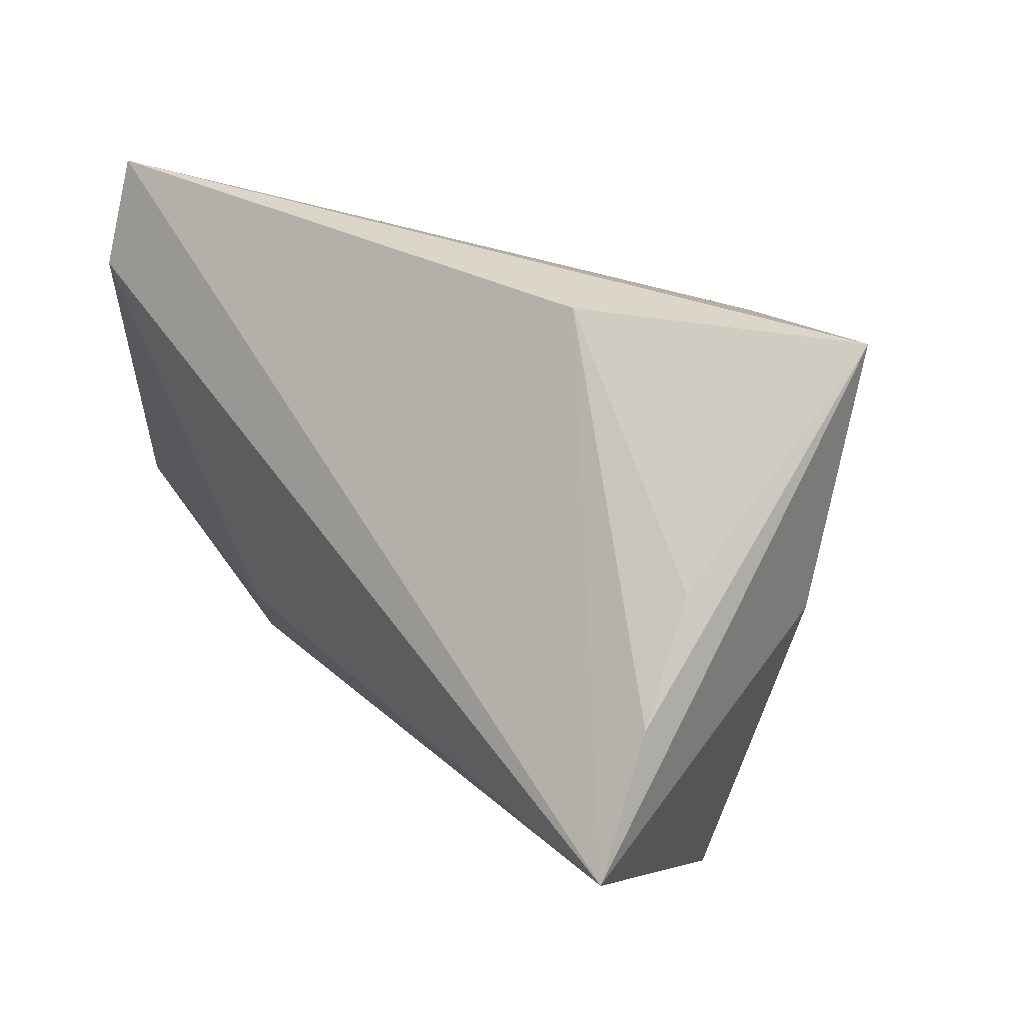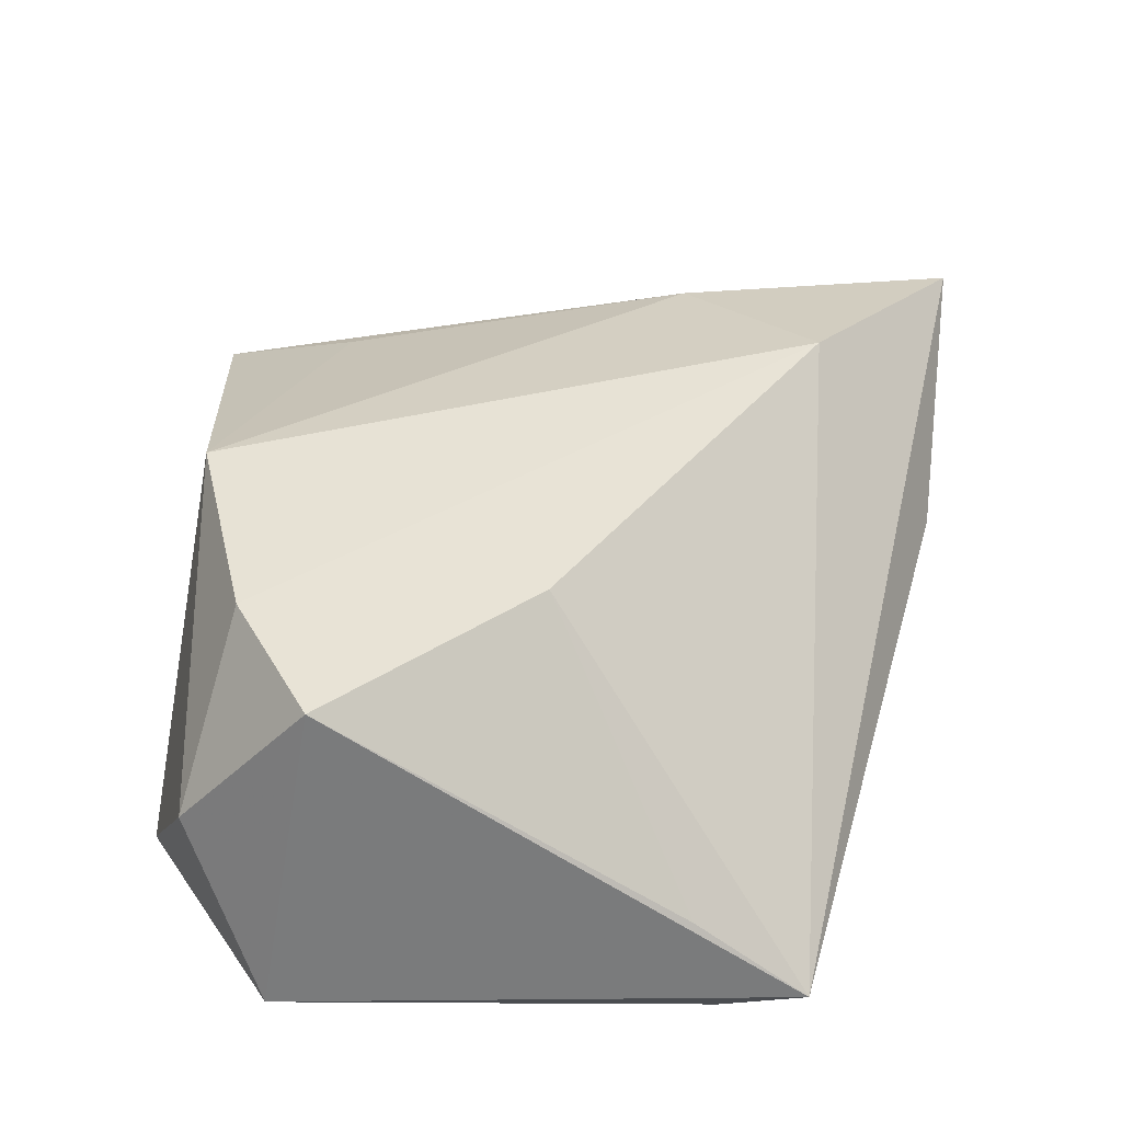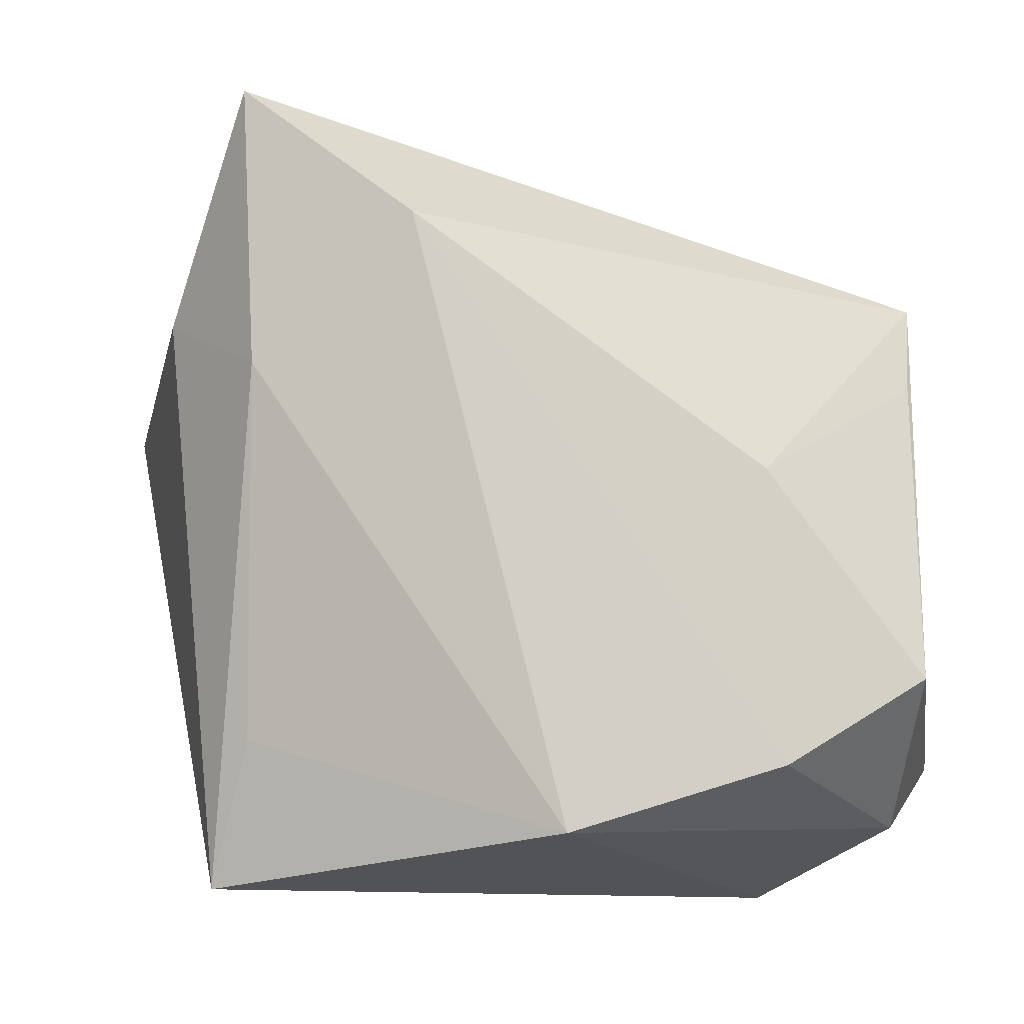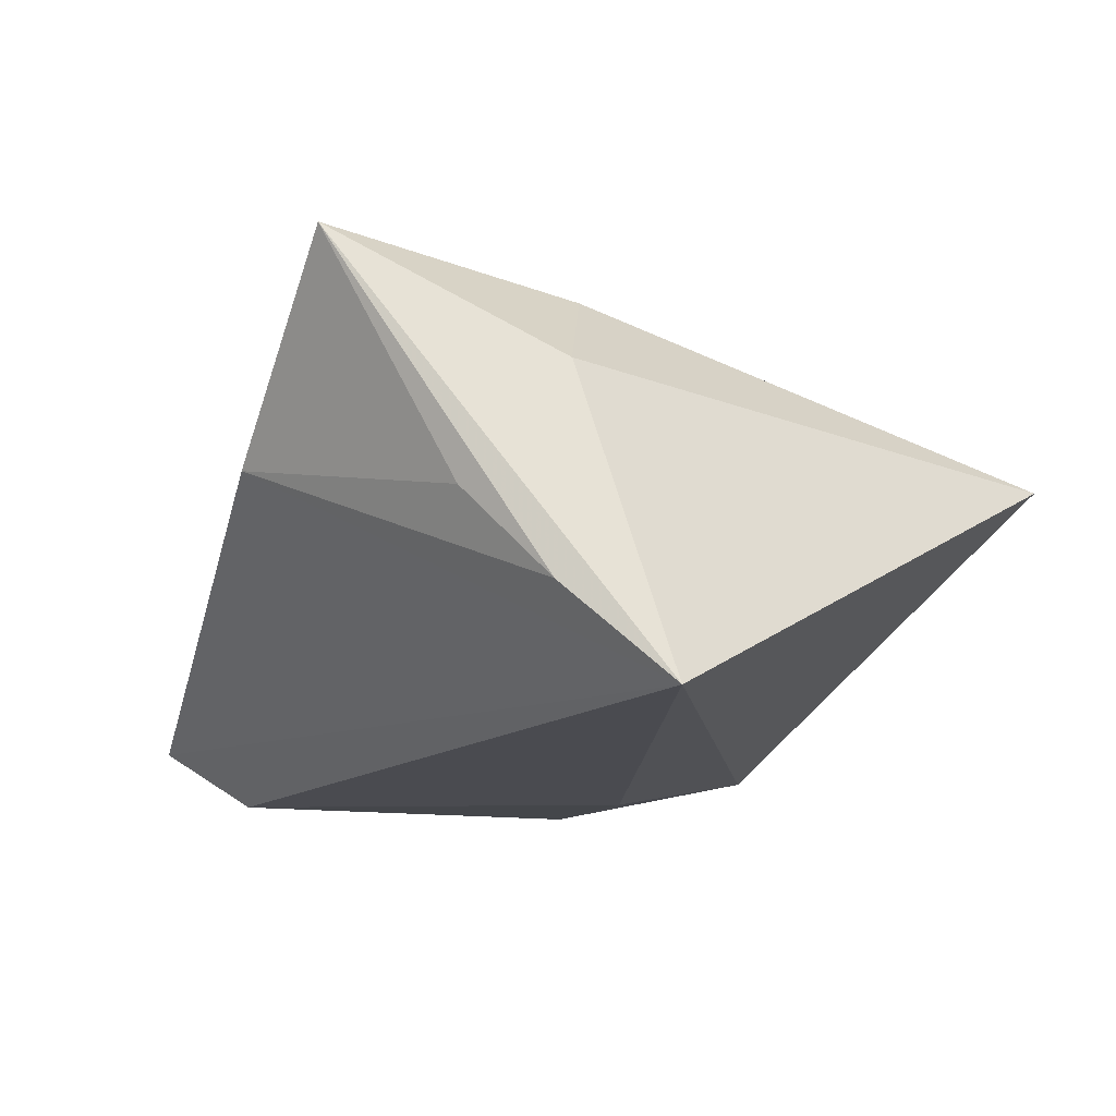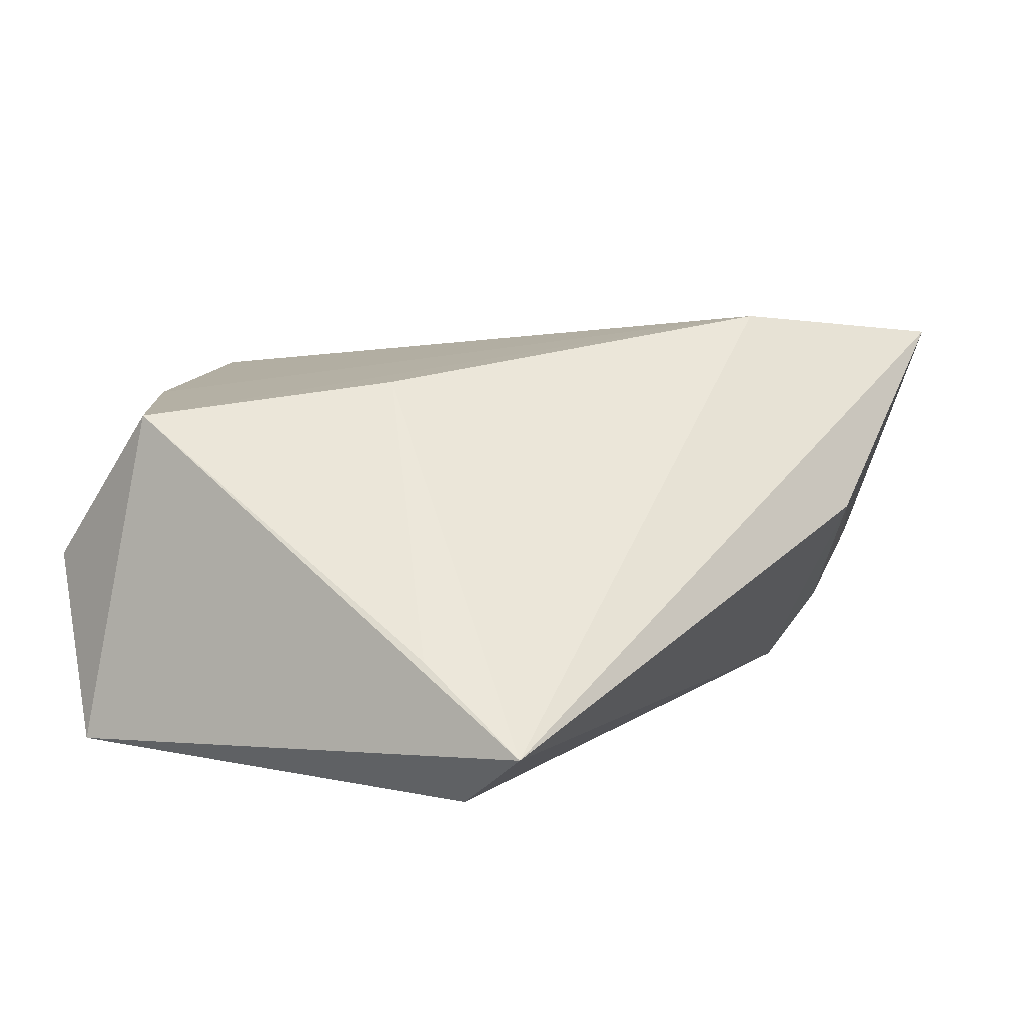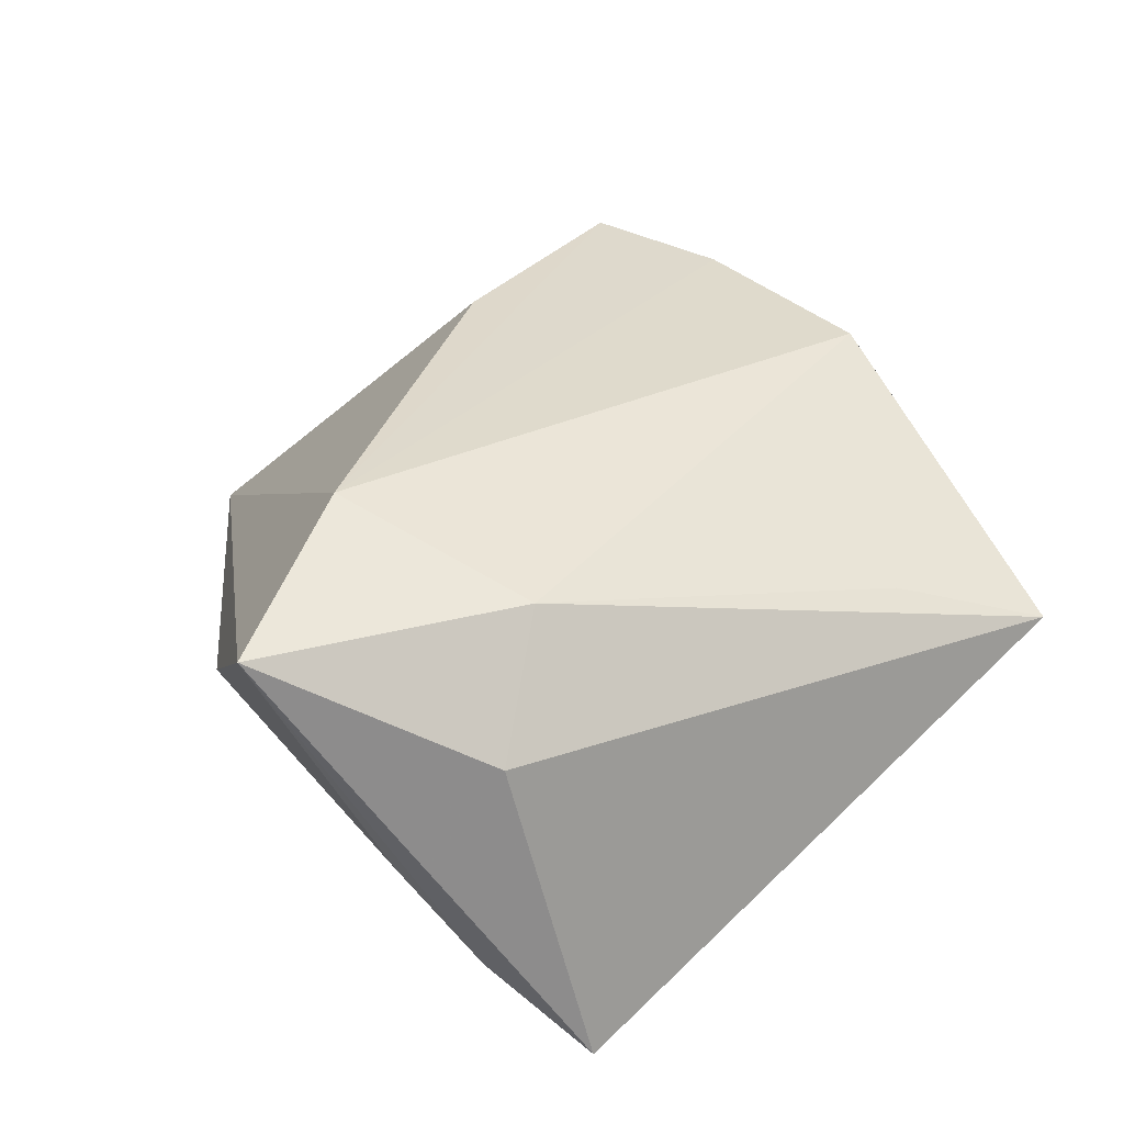
<metadata>
{"format":"obj","ext":"obj","renderer":"f3d","projection":"perspective","resolution":1024,"background":"white","views":[{"elev":55.6,"azim":-126.0,"up":"+Y"},{"elev":37.1,"azim":93.7,"up":"+Z"},{"elev":-11.9,"azim":3.4,"up":"+Y"},{"elev":-14.4,"azim":-119.5,"up":"+Z"},{"elev":7.1,"azim":119.9,"up":"+Z"},{"elev":40.1,"azim":-110.2,"up":"+Z"}]}
</metadata>
<code>
v 0.04752 0.01984 -0.00769
v 0.04424 0.02311 -0.02401
v -0.01055 0.04732 0.00548
v -0.04816 0.02789 -0.01274
v 0.02938 -0.0314 0.01979
v -0.0408 0.03534 -0.001963
v -0.03373 -0.02757 0.01443
v -0.0386 -0.04465 0.008801
v 0.02723 -0.04465 -0.01804
v -0.04449 0.02372 0.01278
v 0.02757 0.00277 0.0221
v -0.05579 0.01762 -0.02401
v -0.01316 0.0324 0.02945
v 0.04546 -0.02145 0.01825
v 0.04262 -0.03711 4.31e-06
v -0.03254 0.01594 0.02422
v 0.01767 -0.0191 -0.02401
v -0.03373 0.04876 0.02701
v 0.04887 0.03297 -0.01705
v 0.004301 -0.03915 0.02228
v 0.04951 -0.02803 -0.02145
f 12 19 2
f 2 19 21
f 3 19 12
f 18 19 3
f 21 19 14
f 14 15 21
f 12 2 17
f 17 2 21
f 10 18 12
f 12 8 10
f 18 10 16
f 16 10 8
f 12 18 4
f 4 3 12
f 20 8 9
f 9 15 20
f 21 15 9
f 9 8 12
f 12 17 9
f 9 17 21
f 20 15 5
f 15 14 5
f 7 8 20
f 20 16 7
f 7 16 8
f 18 3 6
f 6 4 18
f 3 4 6
f 13 19 18
f 13 11 19
f 18 16 13
f 13 16 20
f 20 5 13
f 14 11 13
f 13 5 14
f 1 14 19
f 19 11 1
f 1 11 14

</code>
